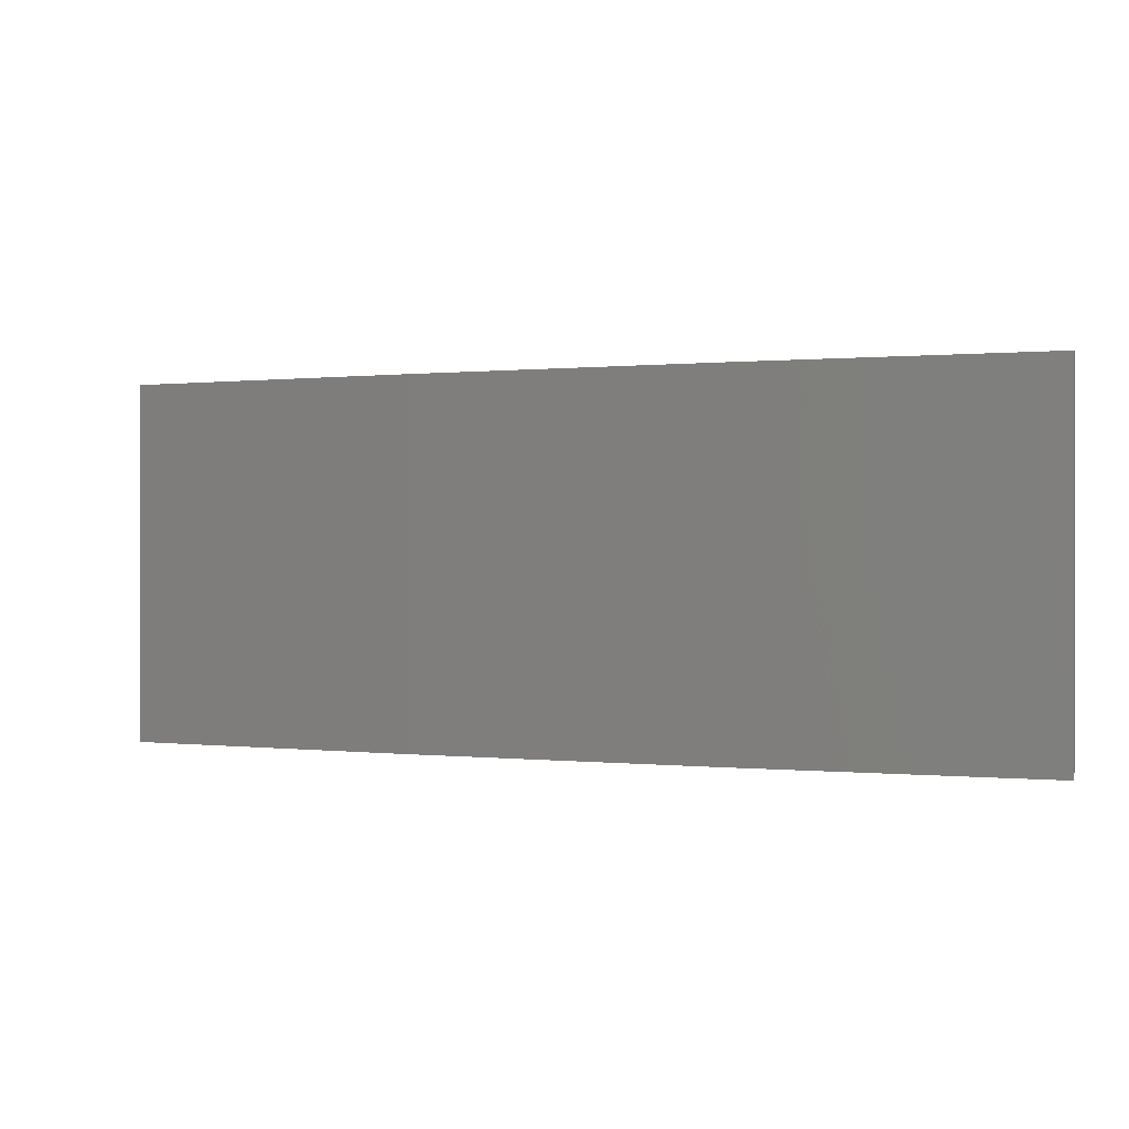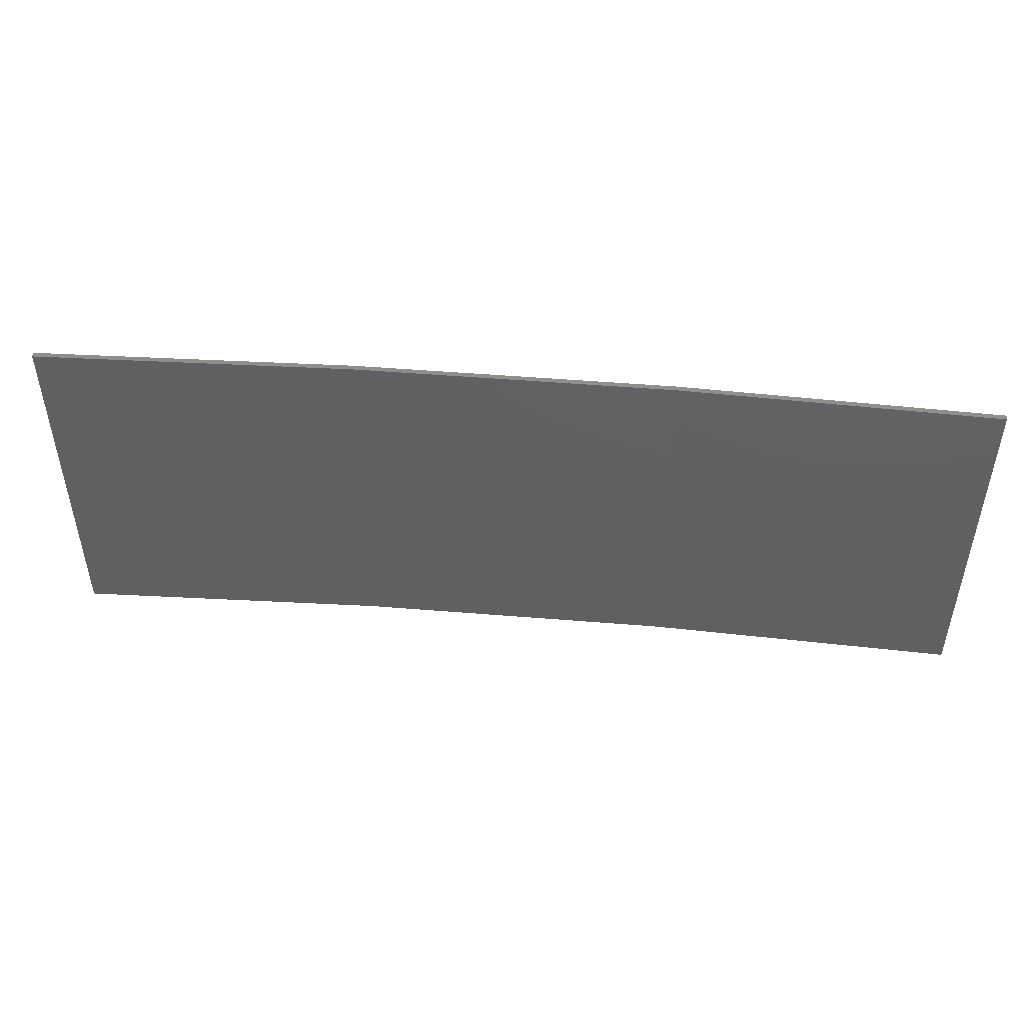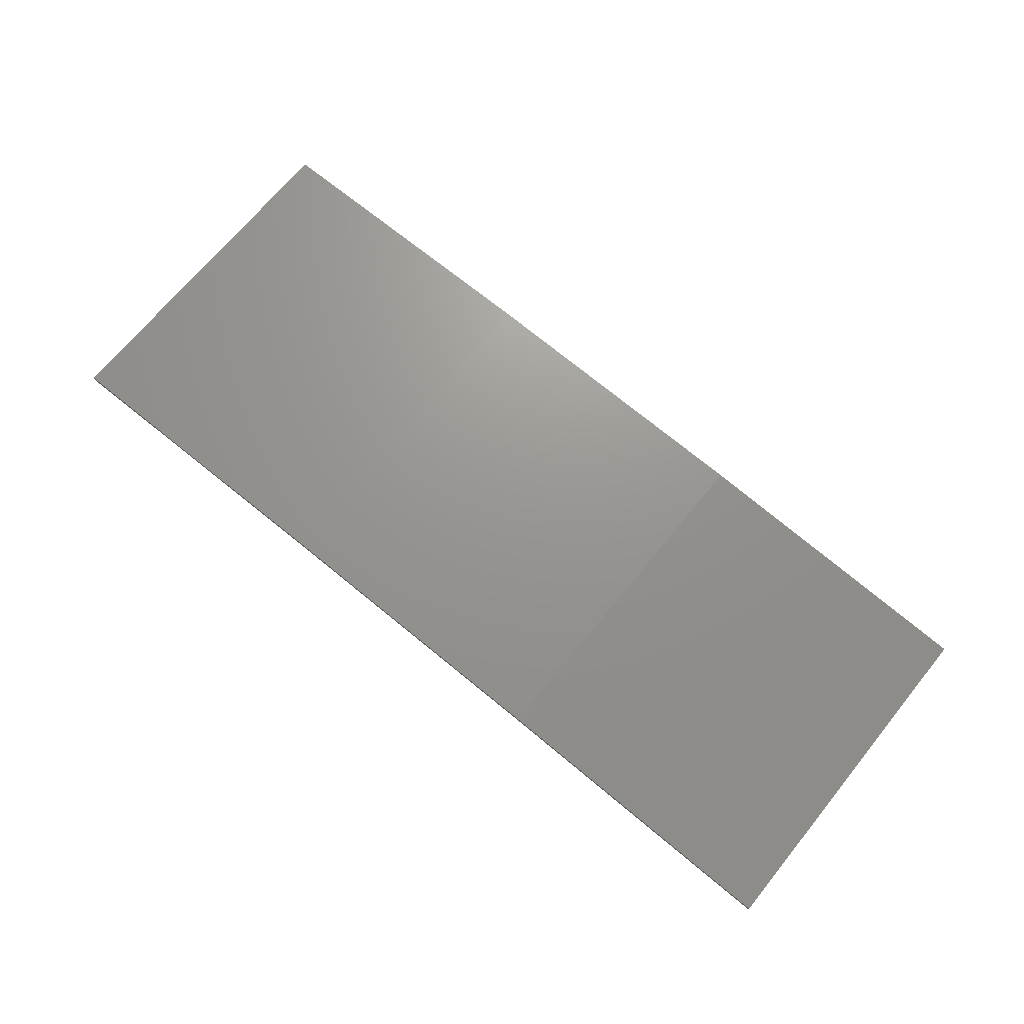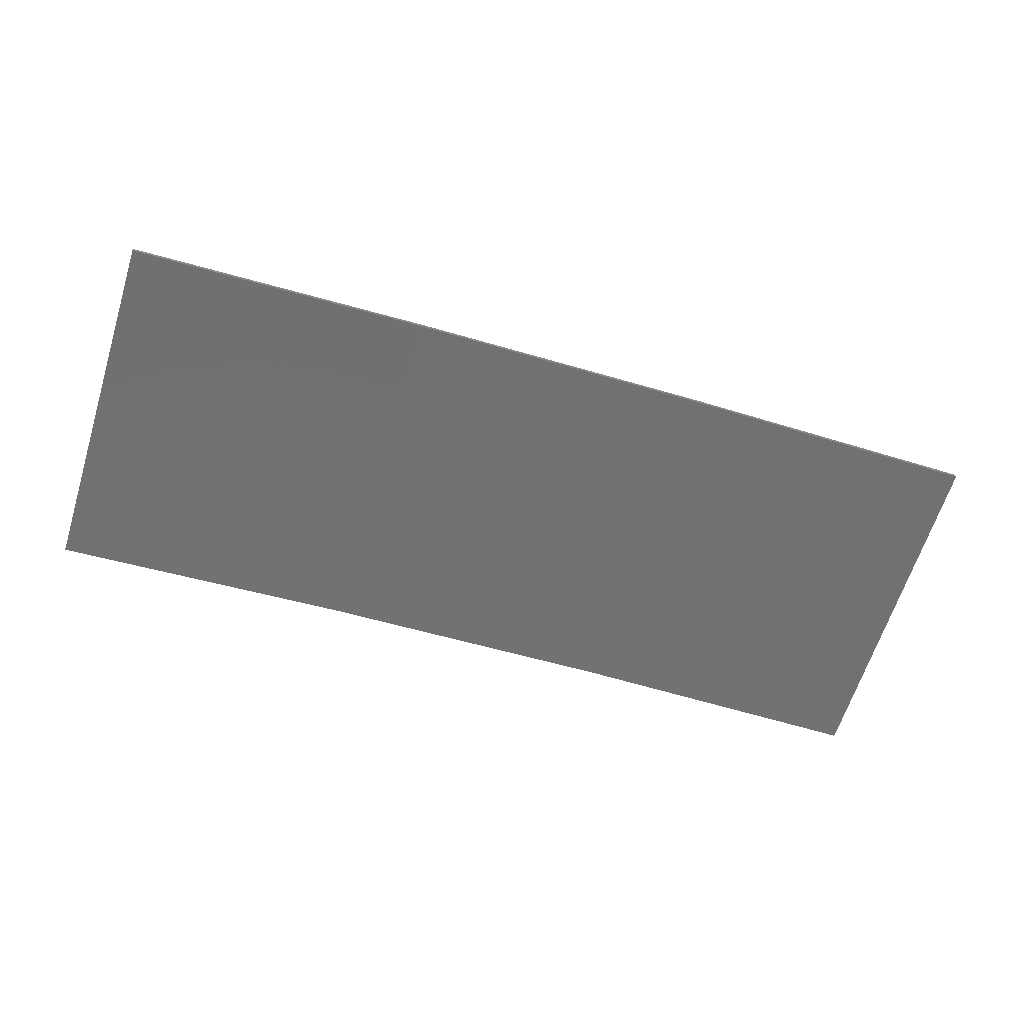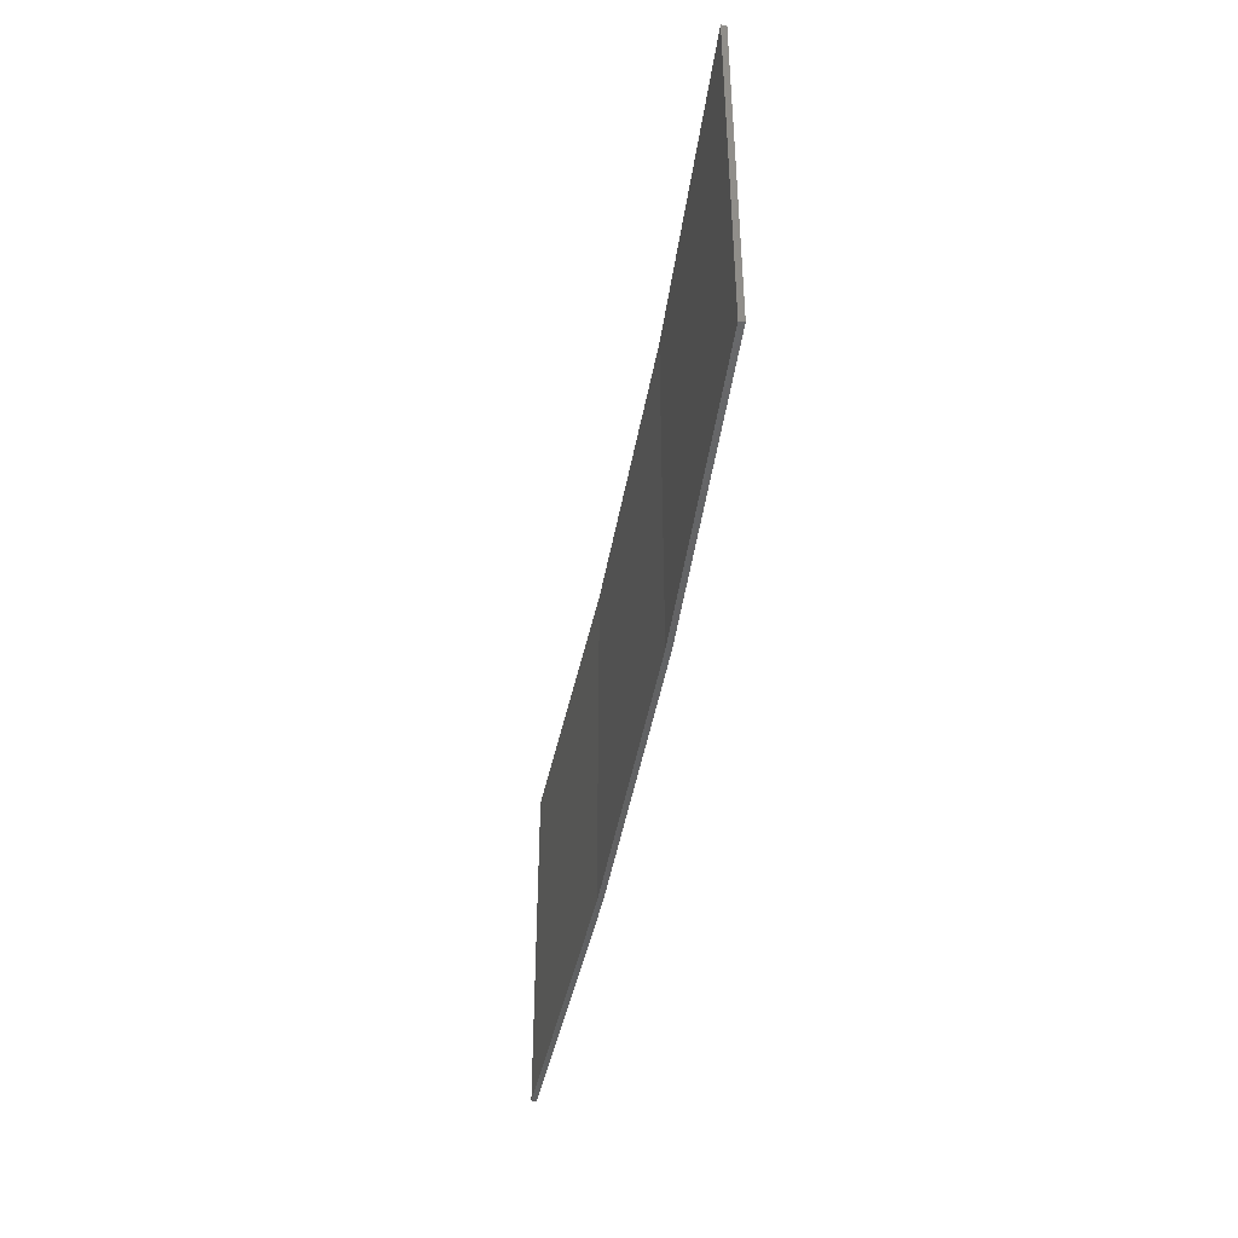
<metadata>
{"format":"stl","ext":"stl","renderer":"f3d","projection":"perspective","resolution":1024,"background":"white","views":[{"elev":0.3,"azim":-154.3,"up":"+Z"},{"elev":48.3,"azim":8.2,"up":"+Z"},{"elev":69.2,"azim":-140.9,"up":"+Y"},{"elev":-63.9,"azim":-17.4,"up":"+Y"},{"elev":-44.5,"azim":83.1,"up":"+Z"}]}
</metadata>
<code>
# stl→obj: 16 verts, 28 faces
v -3.671 4.249 -176.4
v -0.6064 4.301 -176.4
v -0.6064 4.301 -180
v -3.671 4.249 -180
v -6.733 4.091 -176.4
v -6.733 4.091 -180
v -9.787 3.83 -176.4
v -9.787 3.83 -180
v -9.782 3.781 -176.4
v -9.782 3.781 -180
v -0.6064 4.251 -180
v -3.67 4.199 -176.4
v -3.67 4.199 -180
v -6.73 4.042 -180
v -0.6064 4.251 -176.4
v -6.73 4.042 -176.4
f 1 2 3
f 1 3 4
f 5 4 6
f 5 1 4
f 7 6 8
f 7 5 6
f 7 8 9
f 8 10 9
f 11 12 13
f 13 12 14
f 15 12 11
f 12 16 14
f 14 9 10
f 16 9 14
f 15 11 2
f 11 3 2
f 6 14 10
f 6 10 8
f 4 13 14
f 4 14 6
f 3 11 13
f 3 13 4
f 9 16 7
f 16 5 7
f 16 12 5
f 12 1 5
f 12 15 1
f 15 2 1

</code>
